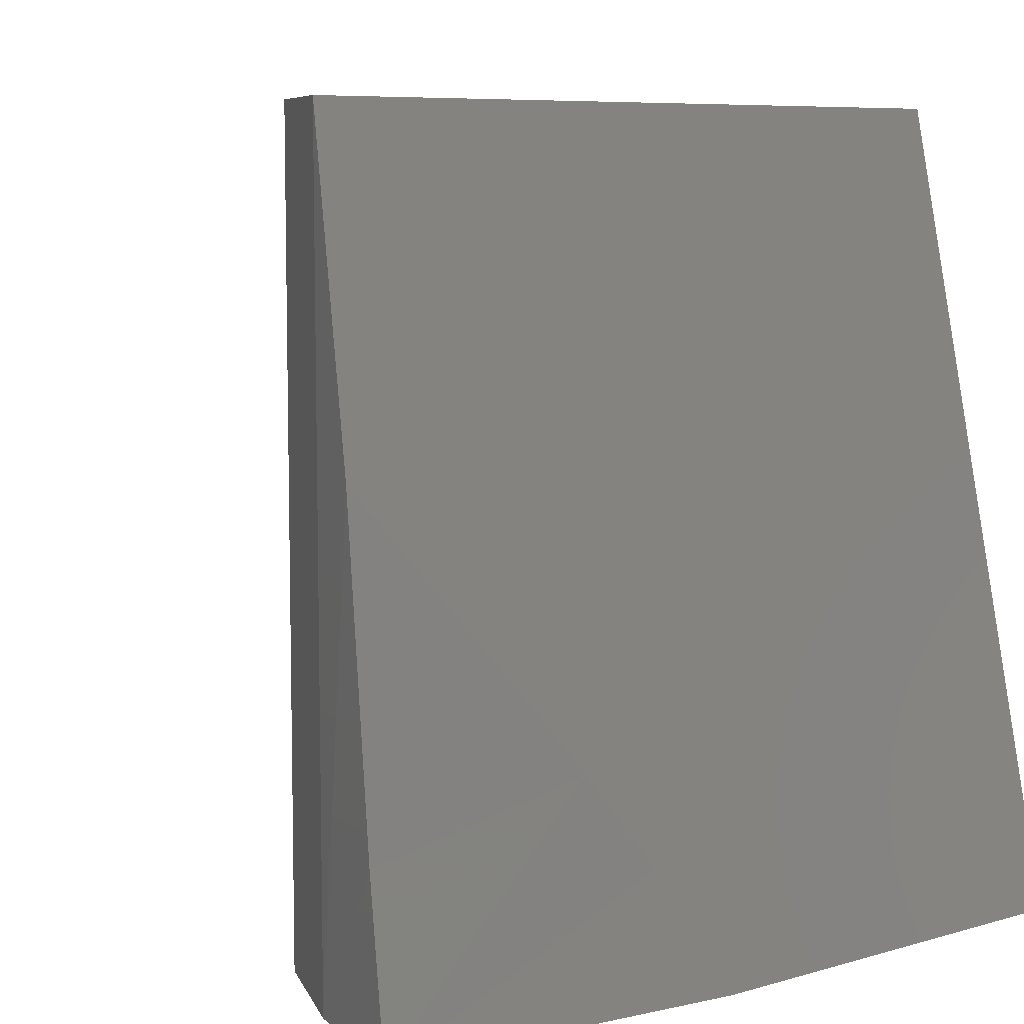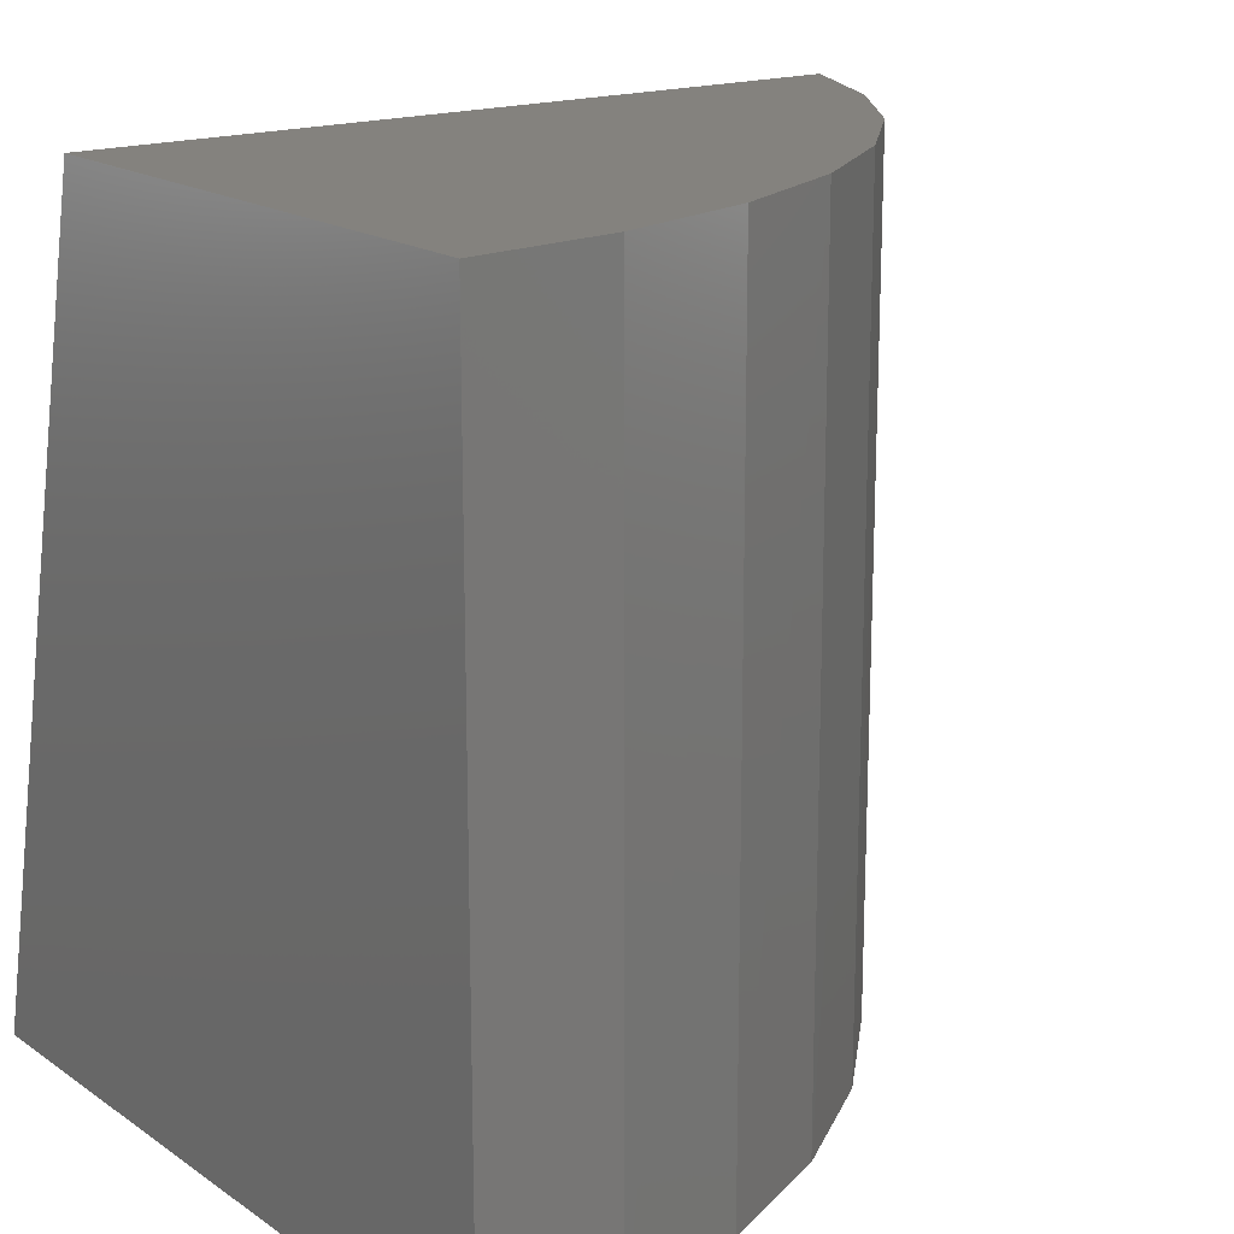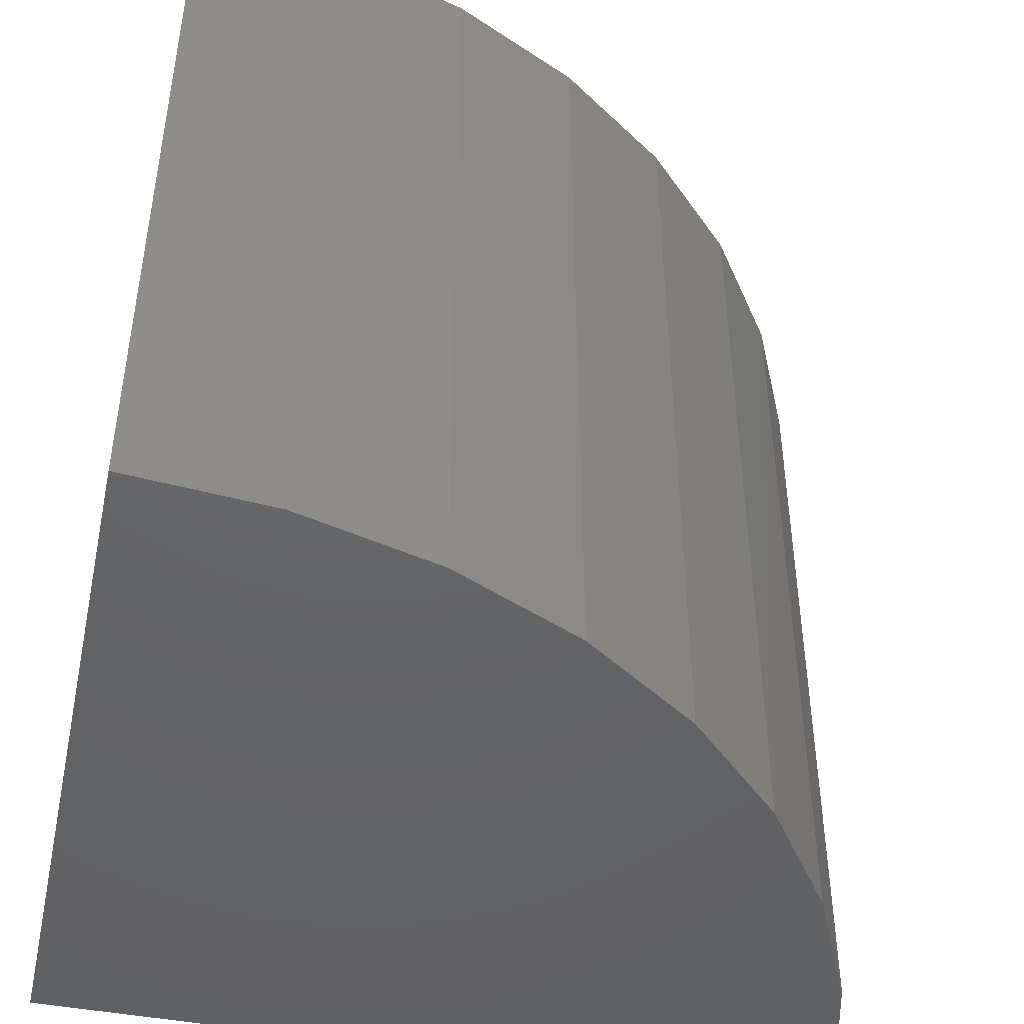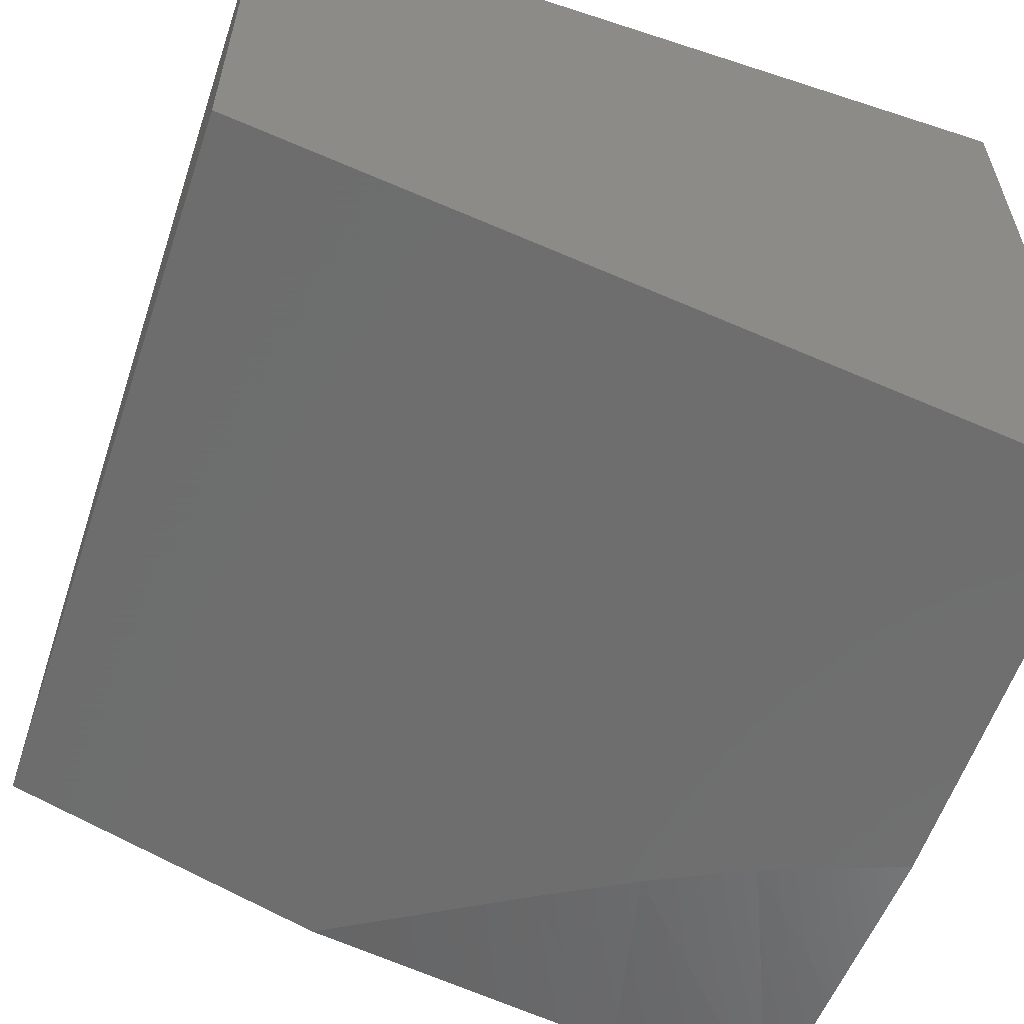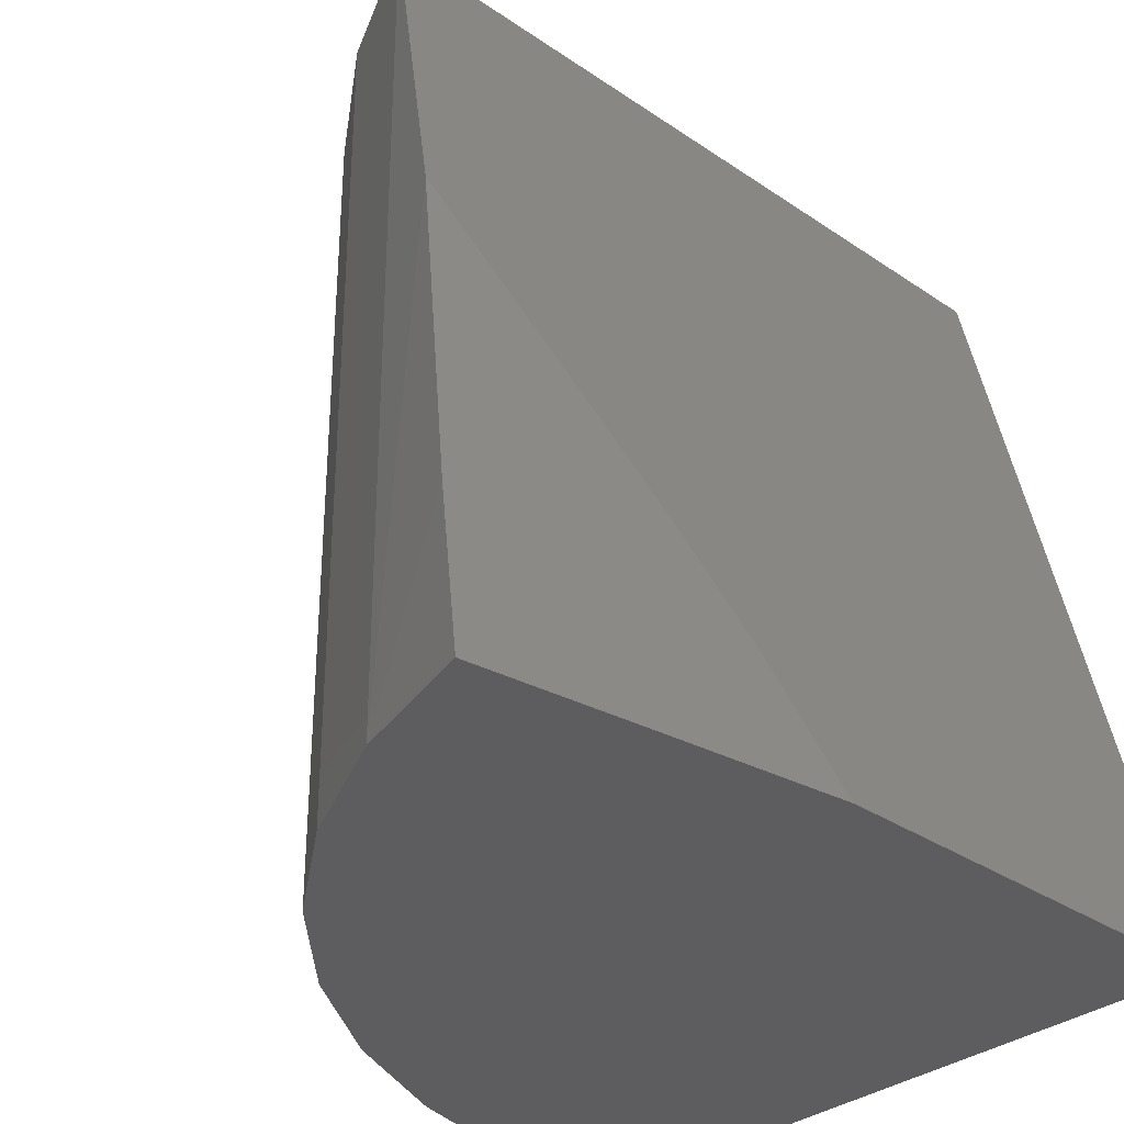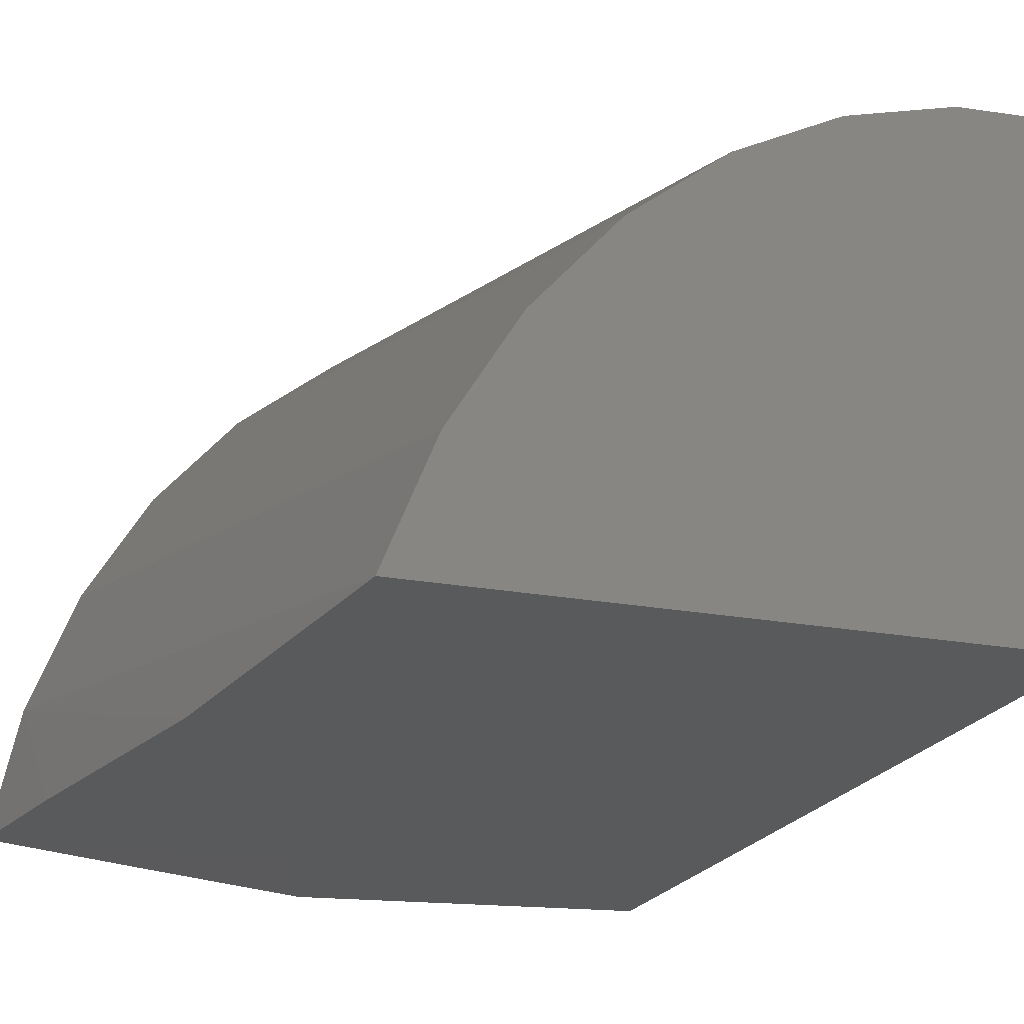
<metadata>
{"format":"stl","ext":"stl","renderer":"f3d","projection":"perspective","resolution":1024,"background":"white","views":[{"elev":7.5,"azim":140.5,"up":"+Y"},{"elev":17.4,"azim":-37.1,"up":"+Y"},{"elev":-45.8,"azim":-12.2,"up":"+Y"},{"elev":-58.7,"azim":-108.6,"up":"+Z"},{"elev":-32.9,"azim":136.7,"up":"+Y"},{"elev":-12.9,"azim":149.7,"up":"+Z"}]}
</metadata>
<code>
# stl→obj: 26 verts, 48 faces
v 0.2358 0.125 0.5831
v 0.2467 0.125 0.5405
v 0.2453 0.1759 0.5482
v 0.2424 0.275 0.5611
v 0.2353 0.375 0.5843
v 0.217 0.375 0.6241
v 0.2176 0.125 0.6231
v 6.266e-17 0.375 0.75
v 6.266e-17 0.125 0.75
v 0.04358 0.375 0.7462
v 0.04378 0.125 0.7461
v 0.08583 0.375 0.7348
v 0.0862 0.125 0.7347
v 0.1255 0.375 0.7162
v 0.126 0.125 0.7159
v 0.1612 0.375 0.6911
v 0.1618 0.125 0.6906
v 0.1921 0.375 0.66
v 0.1927 0.125 0.6593
v 6.883e-18 0.375 0.5843
v 0.1939 0.125 0.5337
v 2.26e-17 0.125 0.5264
v 0.1351 0.125 0.5264
v 0.1975 0.2189 0.5481
v 0.1766 0.1918 0.5419
v 0.1568 0.1633 0.5352
f 1 2 3
f 1 3 4
f 1 4 5
f 1 5 6
f 1 6 7
f 8 9 10
f 10 9 11
f 10 11 12
f 12 11 13
f 12 13 14
f 14 13 15
f 14 15 16
f 16 15 17
f 16 17 18
f 18 17 19
f 18 19 6
f 6 19 7
f 20 8 10
f 20 10 12
f 20 12 14
f 20 14 16
f 20 16 18
f 20 18 6
f 20 6 5
f 2 1 21
f 22 23 21
f 22 21 1
f 22 1 7
f 22 7 19
f 22 19 17
f 22 17 15
f 22 15 13
f 22 13 11
f 22 11 9
f 9 8 22
f 22 8 20
f 20 5 4
f 20 4 24
f 20 24 25
f 20 25 26
f 20 26 23
f 20 23 22
f 23 26 21
f 25 24 3
f 4 3 24
f 2 21 26
f 2 26 25
f 2 25 3

</code>
